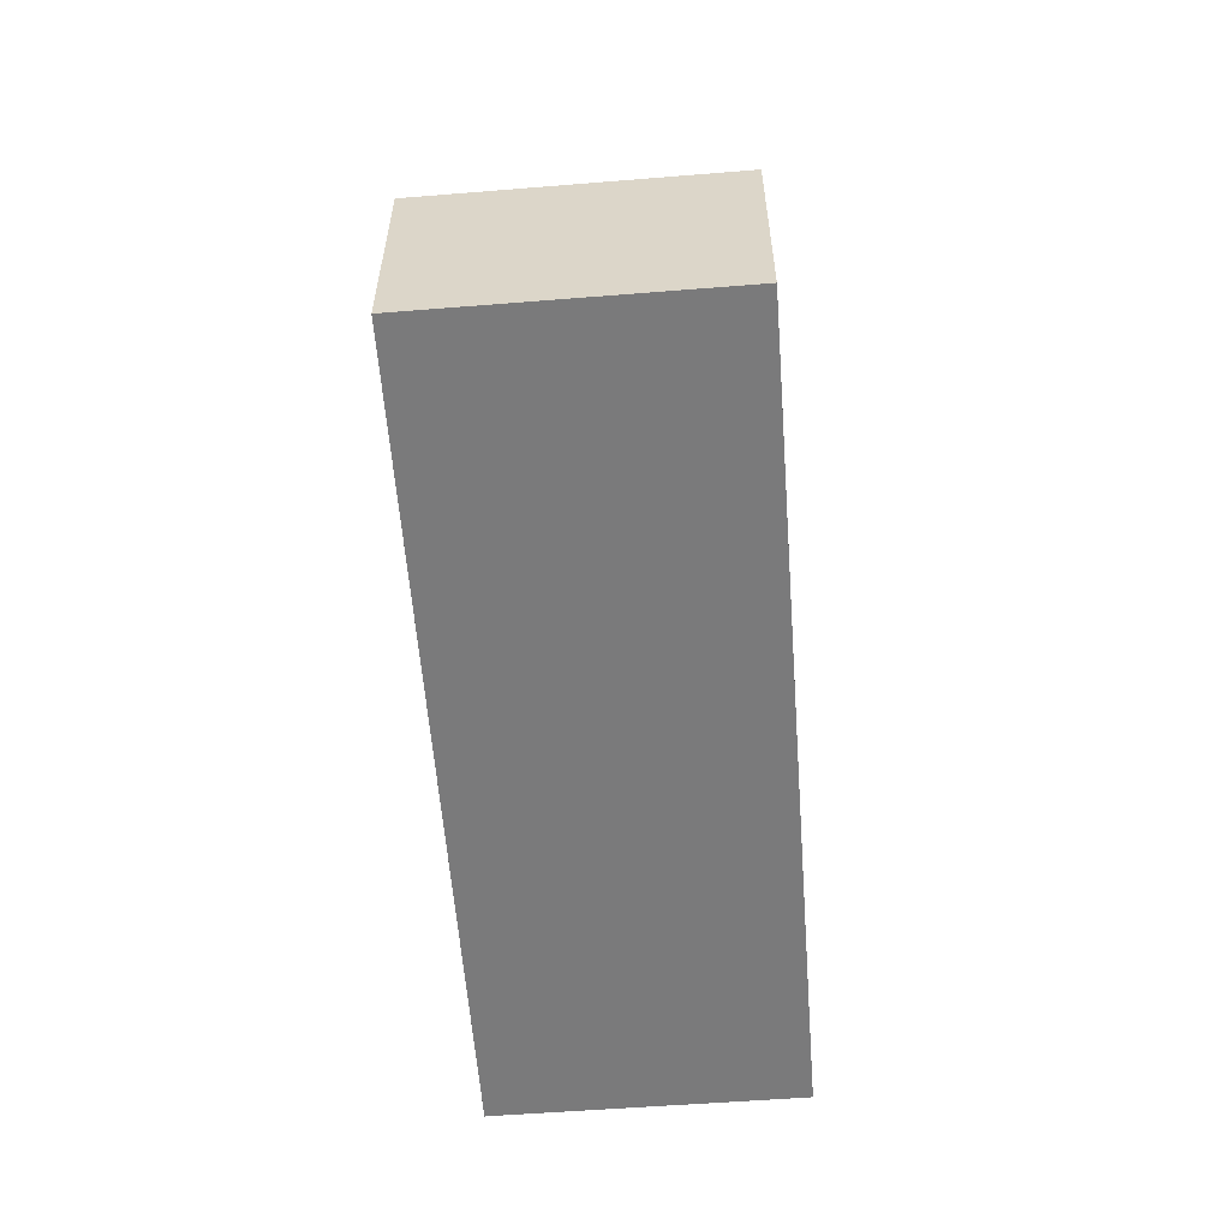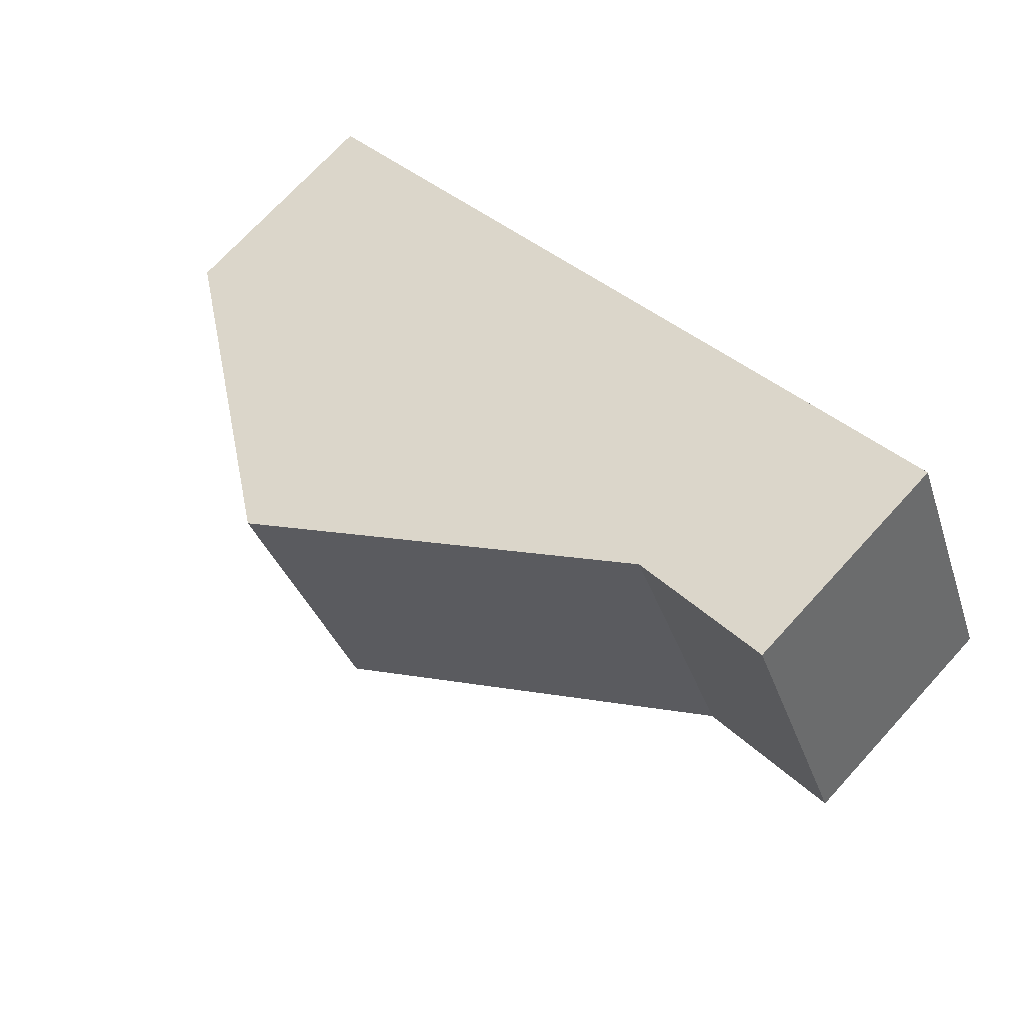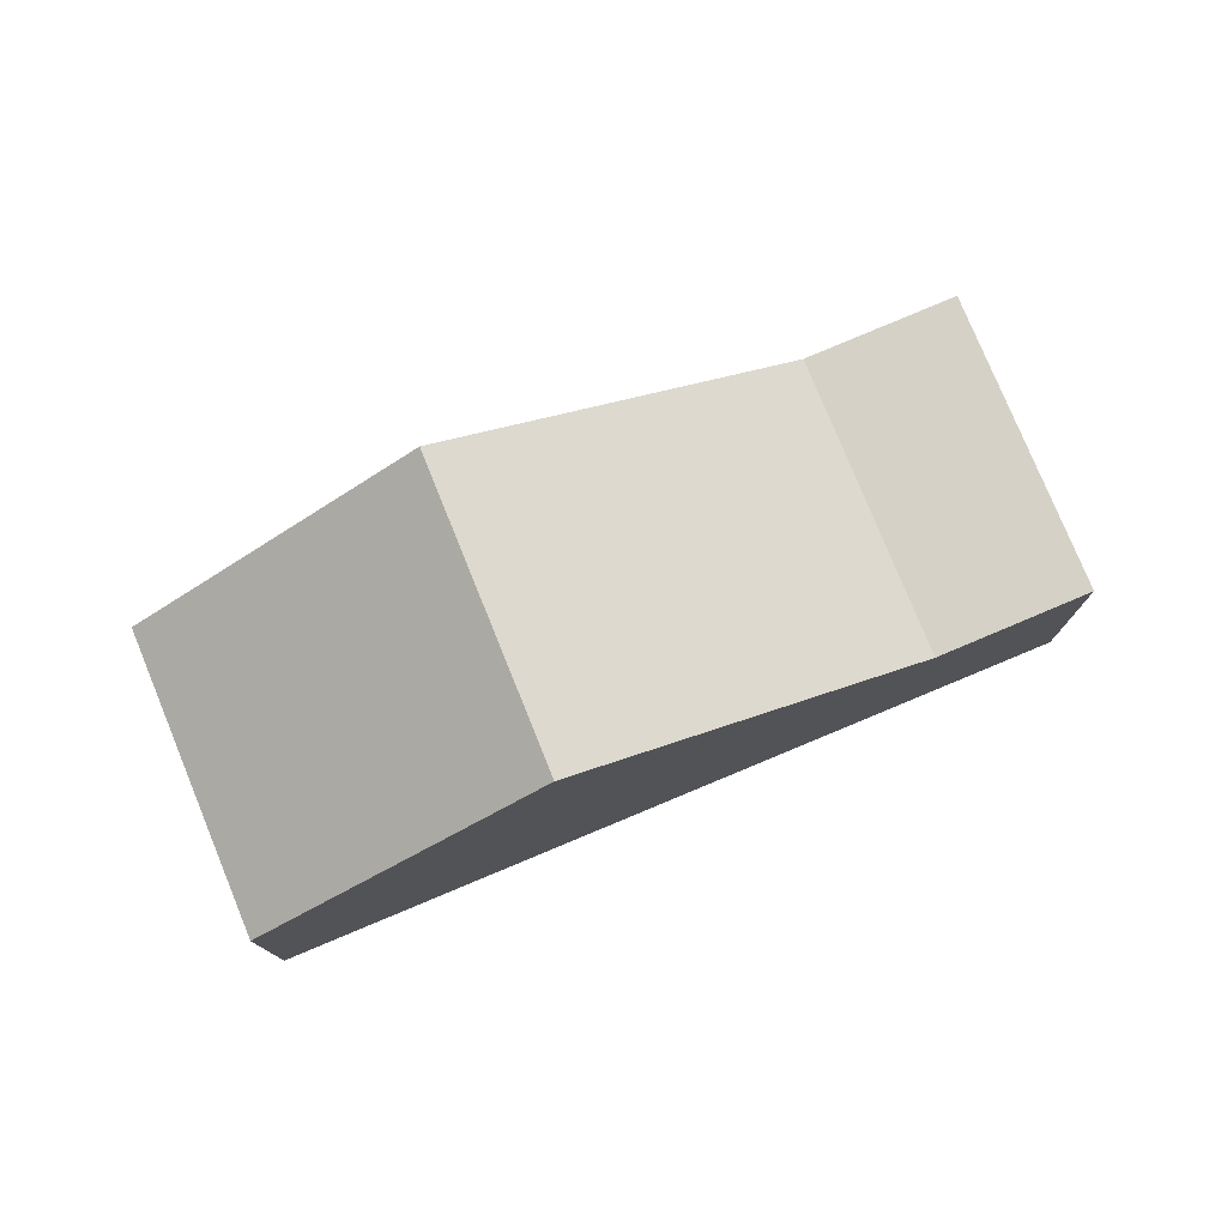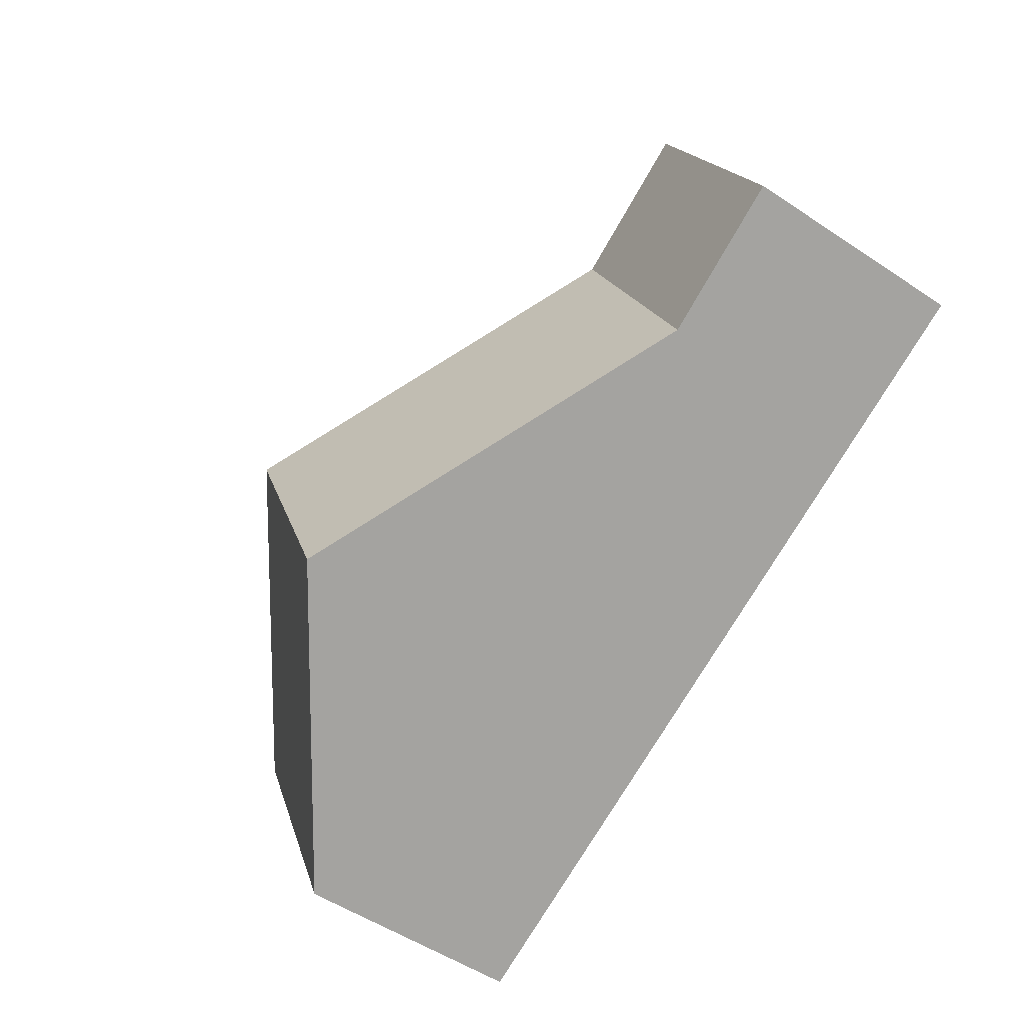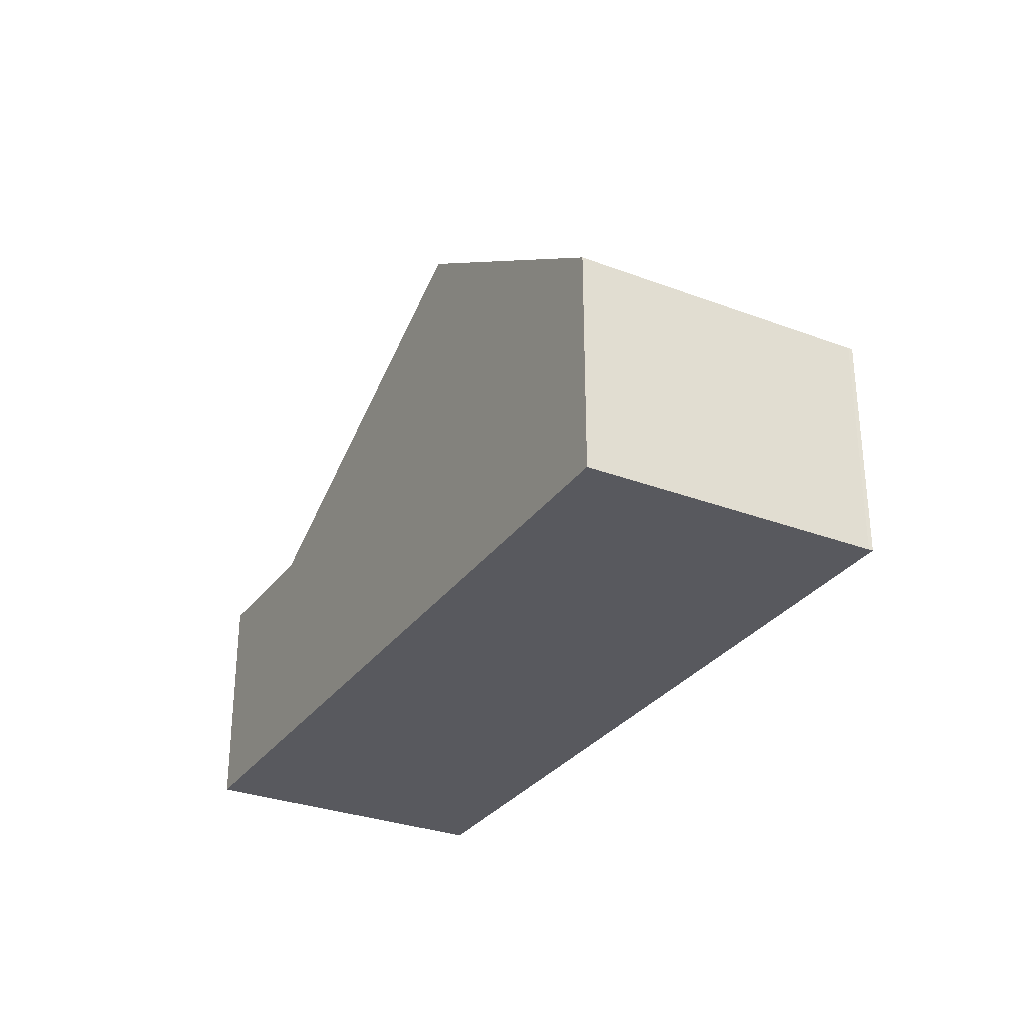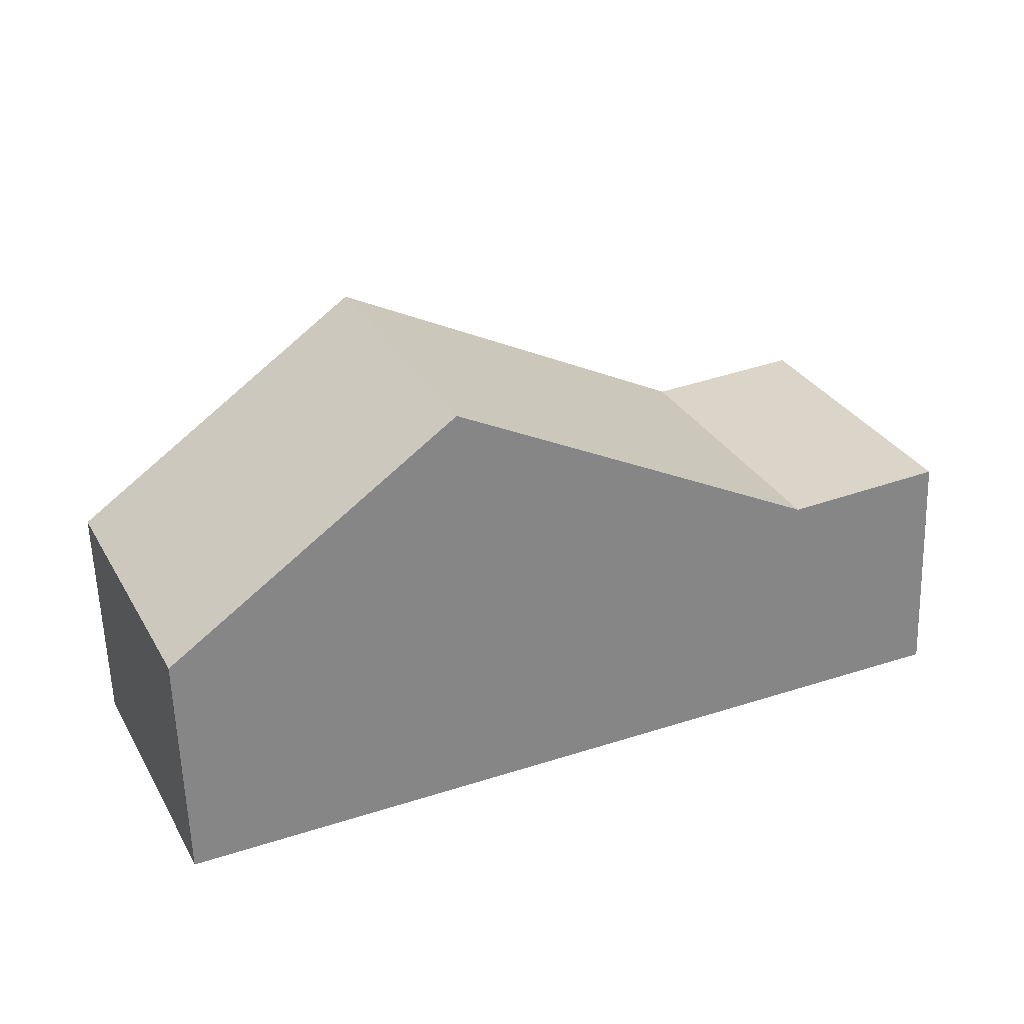
<metadata>
{"format":"obj","ext":"obj","renderer":"f3d","projection":"perspective","resolution":1024,"background":"white","views":[{"elev":-58.1,"azim":118.3,"up":"+Z"},{"elev":72.5,"azim":42.6,"up":"+Y"},{"elev":77.5,"azim":1.3,"up":"+Z"},{"elev":-53.1,"azim":54.5,"up":"+Y"},{"elev":-30.3,"azim":-95.0,"up":"+Z"},{"elev":-60.8,"azim":1.9,"up":"+Y"}]}
</metadata>
<code>
v 89.27 -2013 3.442
v 91.16 -2018 3.449
v 91.13 -2018 3.451
v 100.7 -2008 3.48
v 102.6 -2012 3.466
v 95.27 -2016 6.338
v 93.42 -2011 6.353
v 100.4 -2013 3.389
v 98.56 -2009 3.404
v 98.56 -2009 3.403
v 93.42 -2011 6.353
v 93.42 -2011 6.353
v 95.27 -2016 6.338
v 98.56 -2009 3.404
v 100.4 -2013 3.389
v 89.28 -2013 3.442
v 93.42 -2011 6.353
v 89.33 -2013 3.483
v 89.34 -2013 3.483
v 91.2 -2018 3.48
v 91.77 -2012 5.196
v 91.78 -2012 5.196
v 93.64 -2016 5.193
v 93.62 -2016 5.193
v 95.25 -2016 6.338
v 91.18 -2018 3.48
v 98.56 -2009 3.403
v 100.7 -2008 3.48
v 100.7 -2008 3.477
v 102.5 -2013 3.463
v 100.7 -2008 3.477
v 91.14 -2018 3.451
v 100.4 -2013 3.389
v 95.25 -2016 6.338
v 100.4 -2013 3.389
v 102.5 -2012 3.463
v 102.6 -2012 3.466
v 89.33 -2013 3.483
v 89.27 -2013 3.442
v 89.27 -2013 0
v 89.33 -2013 0
v 91.14 -2018 3.451
v 91.16 -2018 3.449
v 91.16 -2018 -4.441e-16
v 91.14 -2018 4.441e-16
v 89.28 -2013 3.442
v 91.13 -2018 3.451
v 91.13 -2018 0
v 89.28 -2013 0
v 100.7 -2008 3.48
v 100.7 -2008 3.48
v 100.7 -2008 4.441e-16
v 100.7 -2008 0
v 102.5 -2013 3.463
v 102.6 -2012 3.466
v 102.6 -2012 -4.441e-16
v 102.5 -2013 0
v 98.56 -2009 3.404
v 93.42 -2011 6.353
v 93.42 -2011 0
v 98.56 -2009 0
v 95.27 -2016 6.338
v 100.4 -2013 3.389
v 100.4 -2013 0
v 95.27 -2016 0
v 93.64 -2016 5.193
v 95.27 -2016 6.338
v 95.27 -2016 0
v 93.64 -2016 0
v 100.7 -2008 3.477
v 98.56 -2009 3.404
v 98.56 -2009 0
v 100.7 -2008 0
v 89.27 -2013 3.442
v 89.28 -2013 3.442
v 89.28 -2013 0
v 89.27 -2013 0
v 91.77 -2012 5.196
v 89.33 -2013 3.483
v 89.33 -2013 0
v 91.77 -2012 0
v 91.16 -2018 3.449
v 91.2 -2018 3.48
v 91.2 -2018 0
v 91.16 -2018 -4.441e-16
v 93.42 -2011 6.353
v 91.77 -2012 5.196
v 91.77 -2012 0
v 93.42 -2011 0
v 91.2 -2018 3.48
v 93.64 -2016 5.193
v 93.64 -2016 0
v 91.2 -2018 0
v 102.6 -2012 3.466
v 100.7 -2008 3.48
v 100.7 -2008 0
v 102.6 -2012 0
v 100.4 -2013 3.389
v 102.5 -2013 3.463
v 102.5 -2013 0
v 100.4 -2013 0
v 100.7 -2008 3.48
v 100.7 -2008 3.477
v 100.7 -2008 0
v 100.7 -2008 4.441e-16
v 91.13 -2018 3.451
v 91.14 -2018 3.451
v 91.14 -2018 4.441e-16
v 91.13 -2018 0
v 102.6 -2012 3.466
v 102.6 -2012 3.466
v 102.6 -2012 0
v 102.6 -2012 -4.441e-16
v 89.27 -2013 0
v 100.7 -2008 0
v 102.6 -2012 0
v 91.16 -2018 0
v 91.13 -2018 0
f 26 20 2 32
f 11 7 9 10
f 34 11 10 33
f 36 30 15 35
f 19 16 1 18
f 22 19 18 21
f 24 23 20 26
f 21 12 17 22
f 25 13 23 24
f 24 22 17 25
f 26 19 22 24
f 29 27 14 31
f 37 5 30 36
f 31 4 28 29
f 32 3 16 19 26
f 33 8 6 34
f 35 27 29 36
f 36 29 28 37
f 39 40 41 38
f 43 44 45 42
f 47 48 49 46
f 51 52 53 50
f 55 56 57 54
f 59 60 61 58
f 63 64 65 62
f 67 68 69 66
f 71 72 73 70
f 75 76 77 74
f 79 80 81 78
f 83 84 85 82
f 87 88 89 86
f 91 92 93 90
f 95 96 97 94
f 99 100 101 98
f 103 104 105 102
f 107 108 109 106
f 111 112 113 110
f 115 116 117 118 114

</code>
